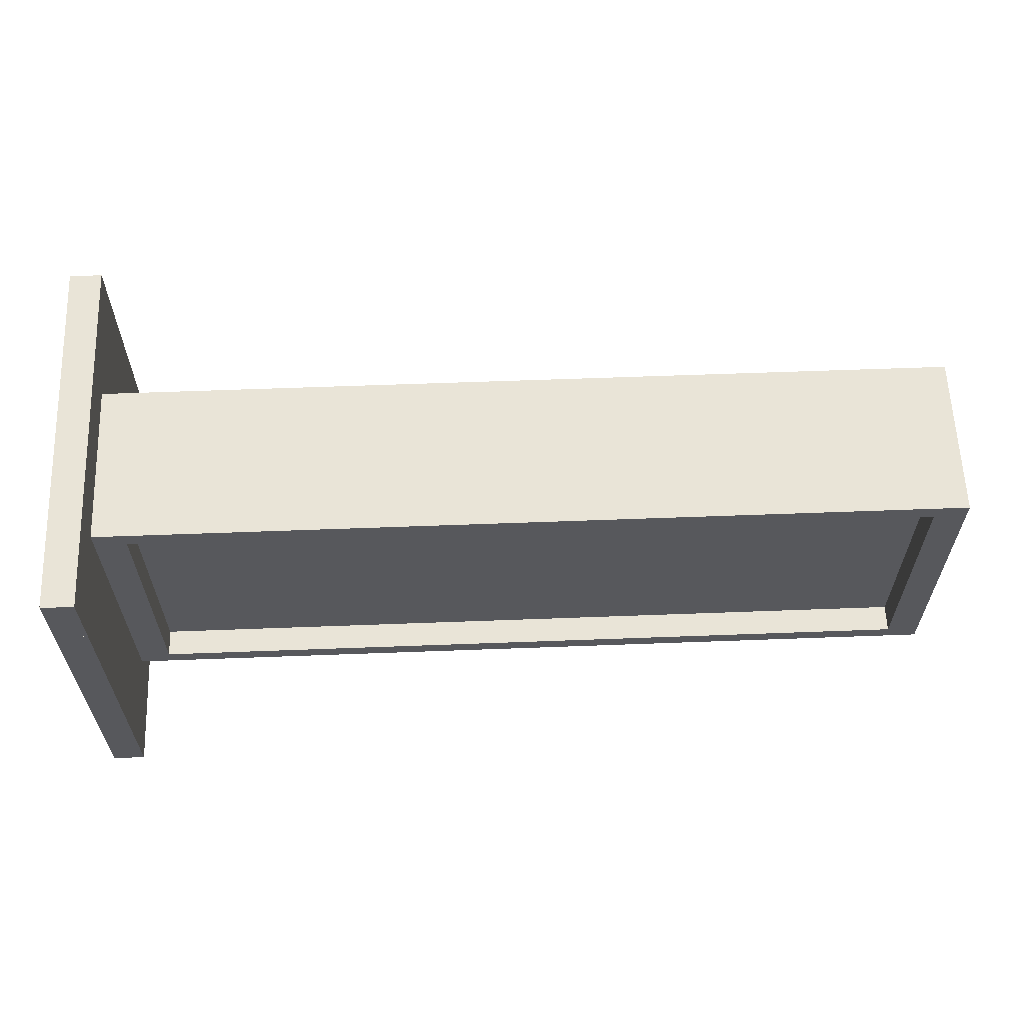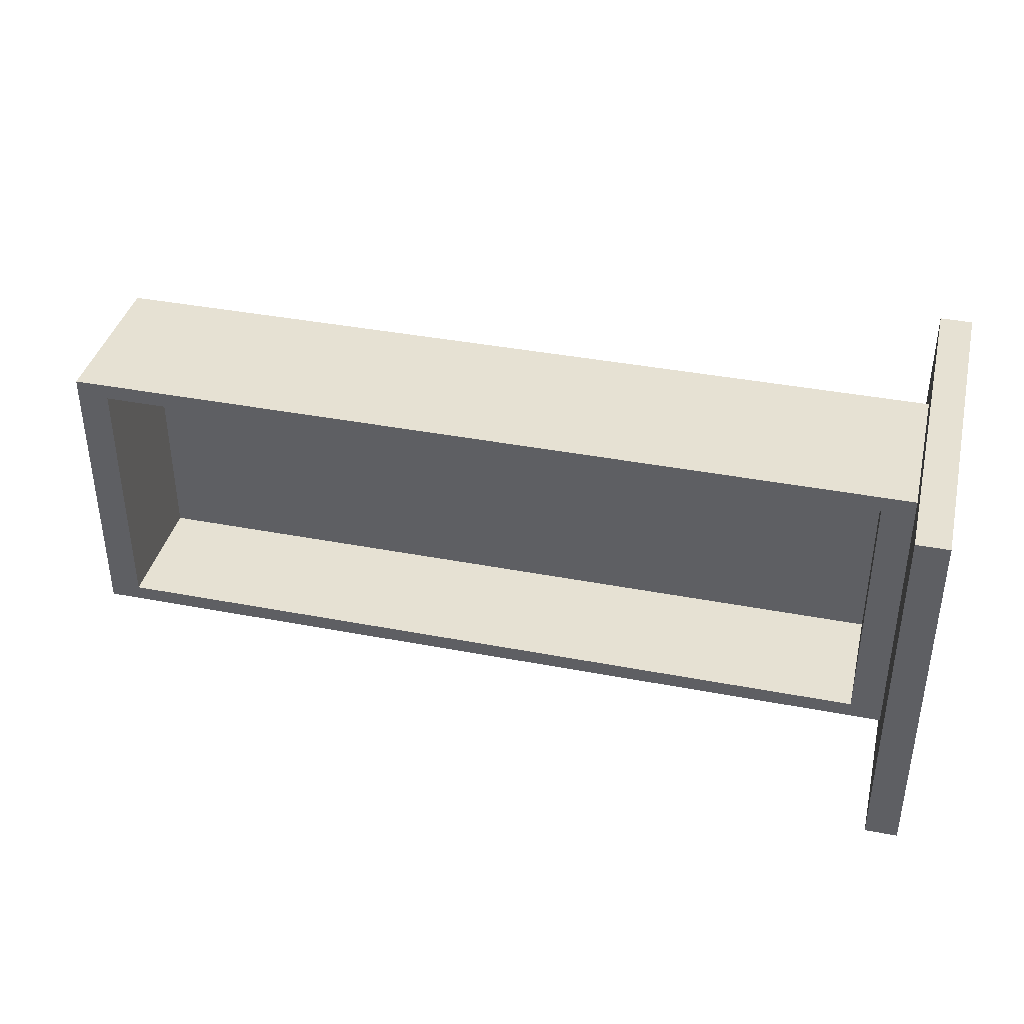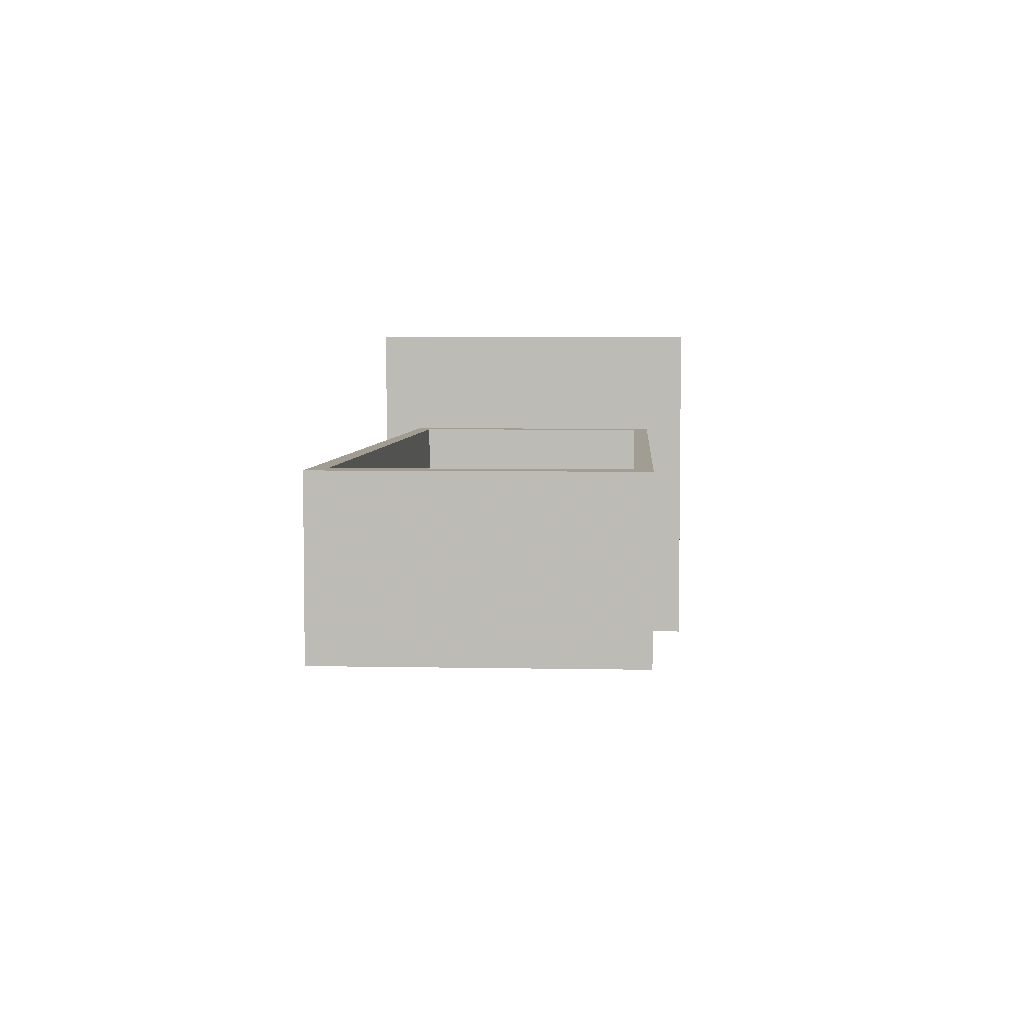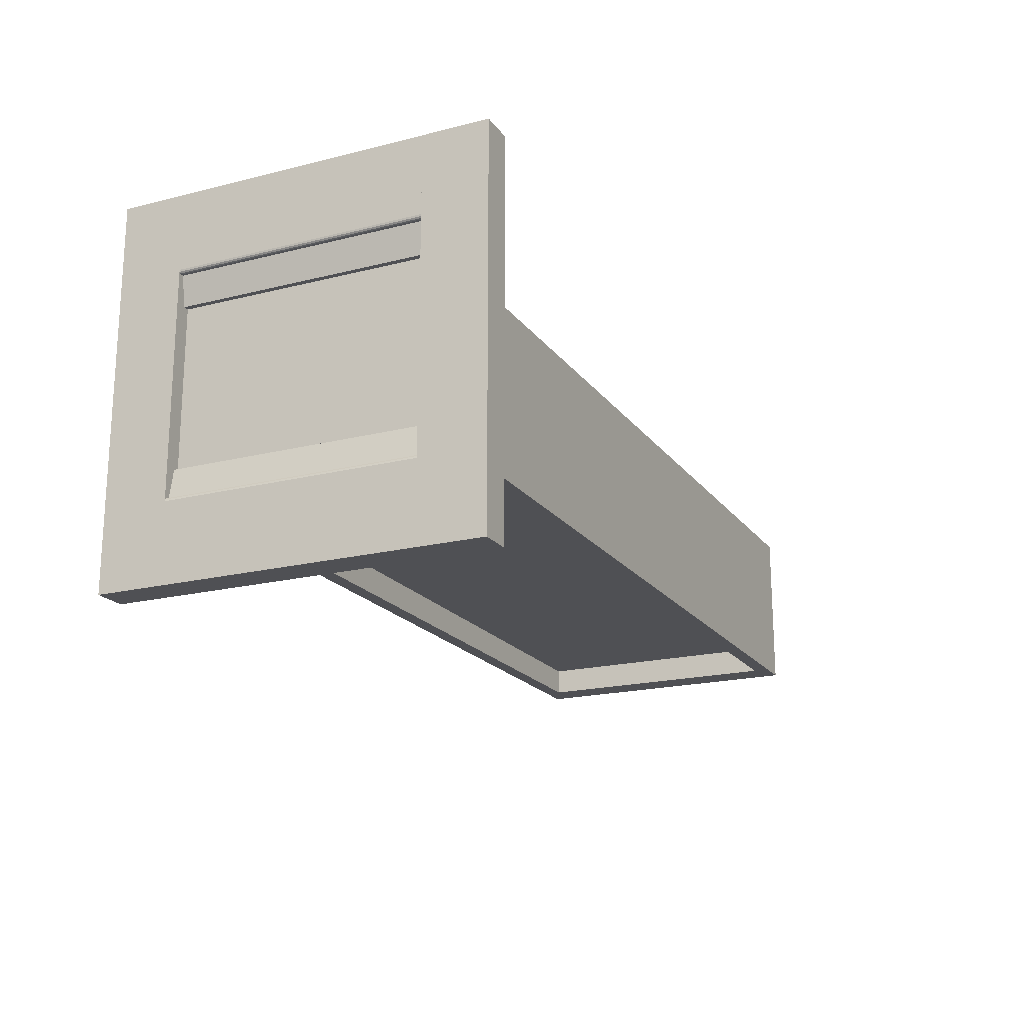
<metadata>
{"format":"obj","ext":"obj","renderer":"f3d","projection":"perspective","resolution":1024,"background":"white","views":[{"elev":61.1,"azim":177.8,"up":"+Y"},{"elev":38.9,"azim":13.5,"up":"+Y"},{"elev":4.9,"azim":-86.3,"up":"+Z"},{"elev":-19.2,"azim":115.3,"up":"+Z"}]}
</metadata>
<code>
v -0.02115 0.2055 0.248
v 0 0.04215 0.248
v 0 0.2055 0.248
v -0.02115 0.04215 0.248
v 0 0.04215 0.1974
v 0 0.2055 0.1974
v -0.02115 0.04215 0.1758
v -0.003523 0.04215 0.1952
v -0.003523 0.2055 0.1952
v -0.02115 0.2055 0.1758
v -0.000237 0.04215 0.1963
v -0.000237 0.2055 0.1963
v -0.007054 0.2055 0.1758
v -0.007054 0.04215 0.1758
v -0.000887 0.04215 0.1955
v -0.000887 0.2055 0.1955
v -0.001773 0.04215 0.1952
v -0.001773 0.2055 0.1952
v 0 0 0
v 0 0.04215 -0
v 0 0 0.248
v -0.02115 0.04215 -0
v -0.02115 0 0.248
v -0.02115 0 0
v 0 0.2476 0.248
v 0 0.2055 -0
v 0 0.2476 -0
v -0.02115 0.2476 -0
v -0.02115 0.2055 -0
v -0.02115 0.2476 0.248
v -0.0423 0.209 0.06312
v -0.02115 0.03864 0.06312
v -0.0423 0.03864 0.06312
v -0.02115 0.209 0.06312
v -0.0423 0.03864 0.1713
v -0.02115 0.209 0.1713
v -0.0423 0.209 0.1713
v -0.02115 0.03864 0.1713
v -0.02115 0.2055 0.07214
v -0.02115 0.04215 0.07214
v -0.01057 0.2055 0.1758
v -0.01057 0.04215 0.07214
v -0.01057 0.2055 0.07214
v -0.01057 0.04215 0.1758
v -0.007054 0.04215 0.07214
v -0.007054 0.2055 0.07214
v -0.003523 0.04215 0.05284
v -0.003523 0.2055 0.05284
v -0.001773 0.04215 0.05284
v -0.000887 0.2055 0.05253
v -0.001773 0.2055 0.05284
v -0.000887 0.04215 0.05253
v -0.000237 0.2055 0.0517
v 0 0.2055 0.05057
v -0.000237 0.04215 0.0517
v 0 0.04215 0.05057
v -0.5851 0.0281 0.1713
v -0.02115 0.0281 0.06312
v -0.02115 0.0281 0.1713
v -0.5851 0.0281 0.06312
v -0.5851 0.03864 0.06312
v -0.5851 0.03864 0.1713
v -0.5851 0.209 0.1713
v -0.5851 0.209 0.06312
v -0.02115 0.2195 0.1713
v -0.5851 0.2195 0.06312
v -0.02115 0.2195 0.06312
v -0.5851 0.2195 0.1713
v -0.564 0.03864 0.06312
v -0.564 0.209 0.06312
v -0.564 0.209 0.1713
v -0.564 0.03864 0.1713
v -0.0423 0.209 0.08792
v -0.564 0.03864 0.08792
v -0.0423 0.03864 0.08792
v -0.564 0.209 0.08792
v -0.564 0.209 0.08116
v -0.0423 0.03864 0.08116
v -0.564 0.03864 0.08116
v -0.0423 0.209 0.08116
v -0.02115 0.2055 0.248
v -0.02115 0.2055 0.248
v -0.02115 0.2055 0.248
v -0.02115 0.2055 0.248
v -0.02115 0.2055 0.248
v 0 0.04215 0.248
v 0 0.04215 0.248
v 0 0.04215 0.248
v 0 0.04215 0.248
v 0 0.04215 0.248
v 0 0.2055 0.248
v 0 0.2055 0.248
v 0 0.2055 0.248
v 0 0.2055 0.248
v 0 0.2055 0.248
v -0.02115 0.04215 0.248
v -0.02115 0.04215 0.248
v -0.02115 0.04215 0.248
v -0.02115 0.04215 0.248
v -0.02115 0.04215 0.248
v -0.02115 0.04215 0.1758
v -0.02115 0.04215 0.1758
v -0.02115 0.04215 0.1758
v -0.02115 0.04215 0.1758
v -0.02115 0.04215 0.1758
v -0.003523 0.04215 0.1952
v -0.003523 0.04215 0.1952
v -0.003523 0.04215 0.1952
v -0.003523 0.04215 0.1952
v -0.003523 0.04215 0.1952
v -0.003523 0.2055 0.1952
v -0.003523 0.2055 0.1952
v -0.003523 0.2055 0.1952
v -0.003523 0.2055 0.1952
v -0.003523 0.2055 0.1952
v -0.02115 0.2055 0.1758
v -0.02115 0.2055 0.1758
v -0.02115 0.2055 0.1758
v -0.02115 0.2055 0.1758
v -0.02115 0.2055 0.1758
v -0.007054 0.2055 0.1758
v -0.007054 0.2055 0.1758
v -0.007054 0.2055 0.1758
v -0.007054 0.2055 0.1758
v -0.007054 0.2055 0.1758
v -0.007054 0.04215 0.1758
v -0.007054 0.04215 0.1758
v -0.007054 0.04215 0.1758
v -0.007054 0.04215 0.1758
v -0.007054 0.04215 0.1758
v -0.000887 0.04215 0.1955
v -0.000887 0.04215 0.1955
v -0.000887 0.04215 0.1955
v -0.000887 0.04215 0.1955
v -0.000887 0.04215 0.1955
v -0.000887 0.2055 0.1955
v -0.000887 0.2055 0.1955
v -0.000887 0.2055 0.1955
v -0.000887 0.2055 0.1955
v -0.000887 0.2055 0.1955
v -0.001773 0.04215 0.1952
v -0.001773 0.04215 0.1952
v -0.001773 0.04215 0.1952
v -0.001773 0.2055 0.1952
v -0.001773 0.2055 0.1952
v -0.001773 0.2055 0.1952
v 0 0 0
v 0 0 0
v 0 0 0
v 0 0 0
v 0 0 0
v 0 0.04215 -0
v 0 0.04215 -0
v 0 0.04215 -0
v 0 0.04215 -0
v 0 0.04215 -0
v 0 0 0.248
v 0 0 0.248
v 0 0 0.248
v 0 0 0.248
v 0 0 0.248
v -0.02115 0.04215 -0
v -0.02115 0.04215 -0
v -0.02115 0.04215 -0
v -0.02115 0.04215 -0
v -0.02115 0.04215 -0
v -0.02115 0 0.248
v -0.02115 0 0.248
v -0.02115 0 0.248
v -0.02115 0 0.248
v -0.02115 0 0.248
v -0.02115 0 0
v -0.02115 0 0
v -0.02115 0 0
v -0.02115 0 0
v -0.02115 0 0
v 0 0.2476 0.248
v 0 0.2476 0.248
v 0 0.2476 0.248
v 0 0.2476 0.248
v 0 0.2476 0.248
v 0 0.2055 -0
v 0 0.2055 -0
v 0 0.2055 -0
v 0 0.2055 -0
v 0 0.2055 -0
v 0 0.2476 -0
v 0 0.2476 -0
v 0 0.2476 -0
v 0 0.2476 -0
v 0 0.2476 -0
v -0.02115 0.2476 -0
v -0.02115 0.2476 -0
v -0.02115 0.2476 -0
v -0.02115 0.2476 -0
v -0.02115 0.2476 -0
v -0.02115 0.2055 -0
v -0.02115 0.2055 -0
v -0.02115 0.2055 -0
v -0.02115 0.2055 -0
v -0.02115 0.2055 -0
v -0.02115 0.2476 0.248
v -0.02115 0.2476 0.248
v -0.02115 0.2476 0.248
v -0.02115 0.2476 0.248
v -0.02115 0.2476 0.248
v -0.0423 0.209 0.06312
v -0.0423 0.209 0.06312
v -0.0423 0.209 0.06312
v -0.02115 0.03864 0.06312
v -0.02115 0.03864 0.06312
v -0.02115 0.03864 0.06312
v -0.02115 0.03864 0.06312
v -0.02115 0.03864 0.06312
v -0.0423 0.03864 0.06312
v -0.0423 0.03864 0.06312
v -0.0423 0.03864 0.06312
v -0.02115 0.209 0.06312
v -0.02115 0.209 0.06312
v -0.02115 0.209 0.06312
v -0.02115 0.209 0.06312
v -0.02115 0.209 0.06312
v -0.0423 0.03864 0.1713
v -0.0423 0.03864 0.1713
v -0.0423 0.03864 0.1713
v -0.02115 0.209 0.1713
v -0.02115 0.209 0.1713
v -0.02115 0.209 0.1713
v -0.02115 0.209 0.1713
v -0.02115 0.209 0.1713
v -0.0423 0.209 0.1713
v -0.0423 0.209 0.1713
v -0.0423 0.209 0.1713
v -0.02115 0.03864 0.1713
v -0.02115 0.03864 0.1713
v -0.02115 0.03864 0.1713
v -0.02115 0.03864 0.1713
v -0.02115 0.03864 0.1713
v -0.02115 0.2055 0.07214
v -0.02115 0.2055 0.07214
v -0.02115 0.2055 0.07214
v -0.02115 0.2055 0.07214
v -0.02115 0.2055 0.07214
v -0.02115 0.04215 0.07214
v -0.02115 0.04215 0.07214
v -0.02115 0.04215 0.07214
v -0.02115 0.04215 0.07214
v -0.02115 0.04215 0.07214
v -0.007054 0.04215 0.07214
v -0.007054 0.04215 0.07214
v -0.007054 0.04215 0.07214
v -0.007054 0.04215 0.07214
v -0.007054 0.04215 0.07214
v -0.007054 0.2055 0.07214
v -0.007054 0.2055 0.07214
v -0.007054 0.2055 0.07214
v -0.007054 0.2055 0.07214
v -0.007054 0.2055 0.07214
v -0.003523 0.04215 0.05284
v -0.003523 0.04215 0.05284
v -0.003523 0.04215 0.05284
v -0.003523 0.04215 0.05284
v -0.003523 0.04215 0.05284
v -0.003523 0.2055 0.05284
v -0.003523 0.2055 0.05284
v -0.003523 0.2055 0.05284
v -0.003523 0.2055 0.05284
v -0.003523 0.2055 0.05284
v -0.001773 0.04215 0.05284
v -0.001773 0.04215 0.05284
v -0.001773 0.04215 0.05284
v -0.000887 0.2055 0.05253
v -0.000887 0.2055 0.05253
v -0.000887 0.2055 0.05253
v -0.000887 0.2055 0.05253
v -0.000887 0.2055 0.05253
v -0.001773 0.2055 0.05284
v -0.001773 0.2055 0.05284
v -0.001773 0.2055 0.05284
v -0.000887 0.04215 0.05253
v -0.000887 0.04215 0.05253
v -0.000887 0.04215 0.05253
v -0.000887 0.04215 0.05253
v -0.000887 0.04215 0.05253
v -0.5851 0.0281 0.1713
v -0.5851 0.0281 0.1713
v -0.5851 0.0281 0.1713
v -0.5851 0.0281 0.1713
v -0.5851 0.0281 0.1713
v -0.02115 0.0281 0.06312
v -0.02115 0.0281 0.06312
v -0.02115 0.0281 0.06312
v -0.02115 0.0281 0.06312
v -0.02115 0.0281 0.06312
v -0.02115 0.0281 0.1713
v -0.02115 0.0281 0.1713
v -0.02115 0.0281 0.1713
v -0.02115 0.0281 0.1713
v -0.02115 0.0281 0.1713
v -0.5851 0.0281 0.06312
v -0.5851 0.0281 0.06312
v -0.5851 0.0281 0.06312
v -0.5851 0.0281 0.06312
v -0.5851 0.0281 0.06312
v -0.5851 0.03864 0.06312
v -0.5851 0.03864 0.06312
v -0.5851 0.03864 0.06312
v -0.5851 0.03864 0.06312
v -0.5851 0.03864 0.06312
v -0.5851 0.03864 0.1713
v -0.5851 0.03864 0.1713
v -0.5851 0.03864 0.1713
v -0.5851 0.03864 0.1713
v -0.5851 0.03864 0.1713
v -0.5851 0.209 0.1713
v -0.5851 0.209 0.1713
v -0.5851 0.209 0.1713
v -0.5851 0.209 0.1713
v -0.5851 0.209 0.1713
v -0.5851 0.209 0.06312
v -0.5851 0.209 0.06312
v -0.5851 0.209 0.06312
v -0.5851 0.209 0.06312
v -0.5851 0.209 0.06312
v -0.02115 0.2195 0.1713
v -0.02115 0.2195 0.1713
v -0.02115 0.2195 0.1713
v -0.02115 0.2195 0.1713
v -0.02115 0.2195 0.1713
v -0.5851 0.2195 0.06312
v -0.5851 0.2195 0.06312
v -0.5851 0.2195 0.06312
v -0.5851 0.2195 0.06312
v -0.5851 0.2195 0.06312
v -0.02115 0.2195 0.06312
v -0.02115 0.2195 0.06312
v -0.02115 0.2195 0.06312
v -0.02115 0.2195 0.06312
v -0.02115 0.2195 0.06312
v -0.5851 0.2195 0.1713
v -0.5851 0.2195 0.1713
v -0.5851 0.2195 0.1713
v -0.5851 0.2195 0.1713
v -0.5851 0.2195 0.1713
v -0.564 0.03864 0.06312
v -0.564 0.03864 0.06312
v -0.564 0.03864 0.06312
v -0.564 0.209 0.06312
v -0.564 0.209 0.06312
v -0.564 0.209 0.06312
v -0.564 0.209 0.1713
v -0.564 0.209 0.1713
v -0.564 0.209 0.1713
v -0.564 0.03864 0.1713
v -0.564 0.03864 0.1713
v -0.564 0.03864 0.1713
v -0.0423 0.209 0.08792
v -0.564 0.03864 0.08792
v -0.0423 0.03864 0.08792
v -0.564 0.209 0.08792
v -0.564 0.209 0.08116
v -0.0423 0.03864 0.08116
v -0.564 0.03864 0.08116
v -0.0423 0.209 0.08116
v 0 0.04215 0.1974
v 0 0.04215 0.1974
v 0 0.04215 0.1974
v 0 0.2055 0.1974
v 0 0.2055 0.1974
v 0 0.2055 0.1974
v -0.000237 0.04215 0.1963
v -0.000237 0.04215 0.1963
v -0.000237 0.04215 0.1963
v -0.000237 0.2055 0.1963
v -0.000237 0.2055 0.1963
v -0.000237 0.2055 0.1963
v -0.01057 0.2055 0.1758
v -0.01057 0.04215 0.07214
v -0.01057 0.2055 0.07214
v -0.01057 0.04215 0.1758
v -0.000237 0.2055 0.0517
v -0.000237 0.2055 0.0517
v -0.000237 0.2055 0.0517
v 0 0.2055 0.05057
v 0 0.2055 0.05057
v 0 0.2055 0.05057
v -0.000237 0.04215 0.0517
v -0.000237 0.04215 0.0517
v -0.000237 0.04215 0.0517
v 0 0.04215 0.05057
v 0 0.04215 0.05057
v 0 0.04215 0.05057
f 91 86 81
f 96 81 86
f 88 93 365
f 95 85 370
f 97 102 82
f 99 89 104
f 368 365 93
f 366 109 89
f 115 370 85
f 117 82 102
f 109 104 89
f 365 368 371
f 372 109 366
f 376 370 115
f 120 115 85
f 10 7 13
f 129 104 109
f 374 371 368
f 134 109 372
f 140 376 115
f 125 115 120
f 14 13 7
f 128 108 123
f 374 138 371
f 109 134 142
f 133 371 138
f 146 140 115
f 113 123 108
f 15 16 17
f 17 18 8
f 18 17 16
f 9 8 18
f 1 2 3
f 2 1 4
f 5 92 87
f 369 84 94
f 83 103 98
f 105 90 100
f 92 5 6
f 90 110 367
f 84 369 114
f 103 83 118
f 90 105 110
f 11 6 5
f 367 110 373
f 114 369 375
f 84 114 119
f 121 101 116
f 110 105 130
f 6 11 12
f 373 110 135
f 114 375 139
f 119 114 124
f 101 121 126
f 122 107 127
f 11 137 12
f 143 135 110
f 137 11 132
f 114 139 145
f 107 122 112
f 141 136 131
f 106 144 141
f 136 141 144
f 144 106 111
f 154 149 88
f 159 88 149
f 20 22 19
f 156 90 166
f 157 167 86
f 160 150 170
f 24 19 22
f 100 166 90
f 96 86 167
f 175 170 150
f 173 163 168
f 97 168 163
f 87 148 153
f 148 87 158
f 147 162 152
f 165 89 155
f 2 23 21
f 171 151 161
f 162 147 172
f 89 165 99
f 23 2 4
f 151 171 176
f 169 164 174
f 164 169 98
f 189 184 179
f 93 179 184
f 27 28 26
f 191 181 196
f 91 81 177
f 94 185 84
f 29 26 28
f 206 196 181
f 202 177 81
f 200 84 185
f 198 193 82
f 203 82 193
f 178 183 188
f 183 178 92
f 182 192 187
f 195 180 190
f 25 1 3
f 85 186 95
f 192 182 197
f 180 195 205
f 1 25 30
f 186 85 201
f 83 194 199
f 194 83 204
f 33 32 31
f 34 31 32
f 216 208 224
f 220 212 228
f 232 224 208
f 236 228 212
f 231 226 223
f 234 223 226
f 207 210 215
f 210 207 218
f 225 209 217
f 227 211 219
f 209 225 233
f 211 227 235
f 35 36 37
f 36 35 38
f 245 240 102
f 117 102 240
f 103 241 246
f 241 103 118
f 379 378 377
f 380 377 378
f 41 42 43
f 42 41 44
f 254 249 239
f 244 239 249
f 251 256 261
f 258 243 268
f 245 163 240
f 247 252 165
f 266 261 256
f 262 165 252
f 201 268 243
f 198 240 163
f 259 264 269
f 270 165 262
f 276 268 201
f 29 22 26
f 277 269 264
f 283 165 270
f 279 268 276
f 383 276 201
f 20 26 22
f 186 386 201
f 269 277 280
f 388 165 283
f 272 280 277
f 274 381 282
f 386 383 201
f 184 154 384
f 155 165 391
f 391 165 388
f 387 282 381
f 384 390 381
f 390 384 154
f 387 381 390
f 39 45 46
f 45 39 40
f 260 255 250
f 267 242 257
f 241 164 246
f 166 253 248
f 255 260 265
f 253 166 263
f 242 267 200
f 164 241 199
f 49 48 47
f 263 166 271
f 200 267 275
f 182 162 197
f 48 49 51
f 271 166 284
f 275 267 278
f 200 275 382
f 162 182 152
f 200 385 185
f 52 51 49
f 284 166 389
f 51 52 50
f 281 53 273
f 200 382 385
f 54 153 183
f 392 166 156
f 389 166 392
f 53 281 55
f 53 56 54
f 153 54 56
f 56 53 55
f 298 293 288
f 303 288 293
f 297 236 292
f 295 285 234
f 301 306 286
f 60 58 61
f 212 292 236
f 310 234 285
f 311 286 306
f 32 61 58
f 214 238 309
f 314 309 238
f 289 294 299
f 294 289 304
f 291 235 296
f 38 57 59
f 287 307 302
f 305 290 300
f 235 291 211
f 57 38 62
f 307 287 312
f 290 305 210
f 308 237 213
f 237 308 313
f 229 221 318
f 323 318 221
f 228 327 220
f 226 315 325
f 321 331 316
f 64 34 66
f 337 220 327
f 340 325 315
f 341 316 331
f 67 66 34
f 339 329 334
f 344 334 329
f 319 222 230
f 222 319 324
f 219 326 227
f 65 63 36
f 317 332 322
f 330 218 320
f 326 219 336
f 63 65 68
f 332 317 342
f 218 330 335
f 333 328 338
f 328 333 343
f 61 69 64
f 70 64 69
f 306 321 311
f 350 347 353
f 316 311 321
f 356 353 347
f 315 351 310
f 354 310 351
f 320 345 305
f 345 320 348
f 312 322 307
f 352 346 349
f 322 312 317
f 346 352 355
f 62 71 63
f 71 62 72
f 359 358 357
f 360 357 358
f 73 74 75
f 74 73 76
f 79 78 77
f 80 77 78
f 361 362 363
f 362 361 364

</code>
